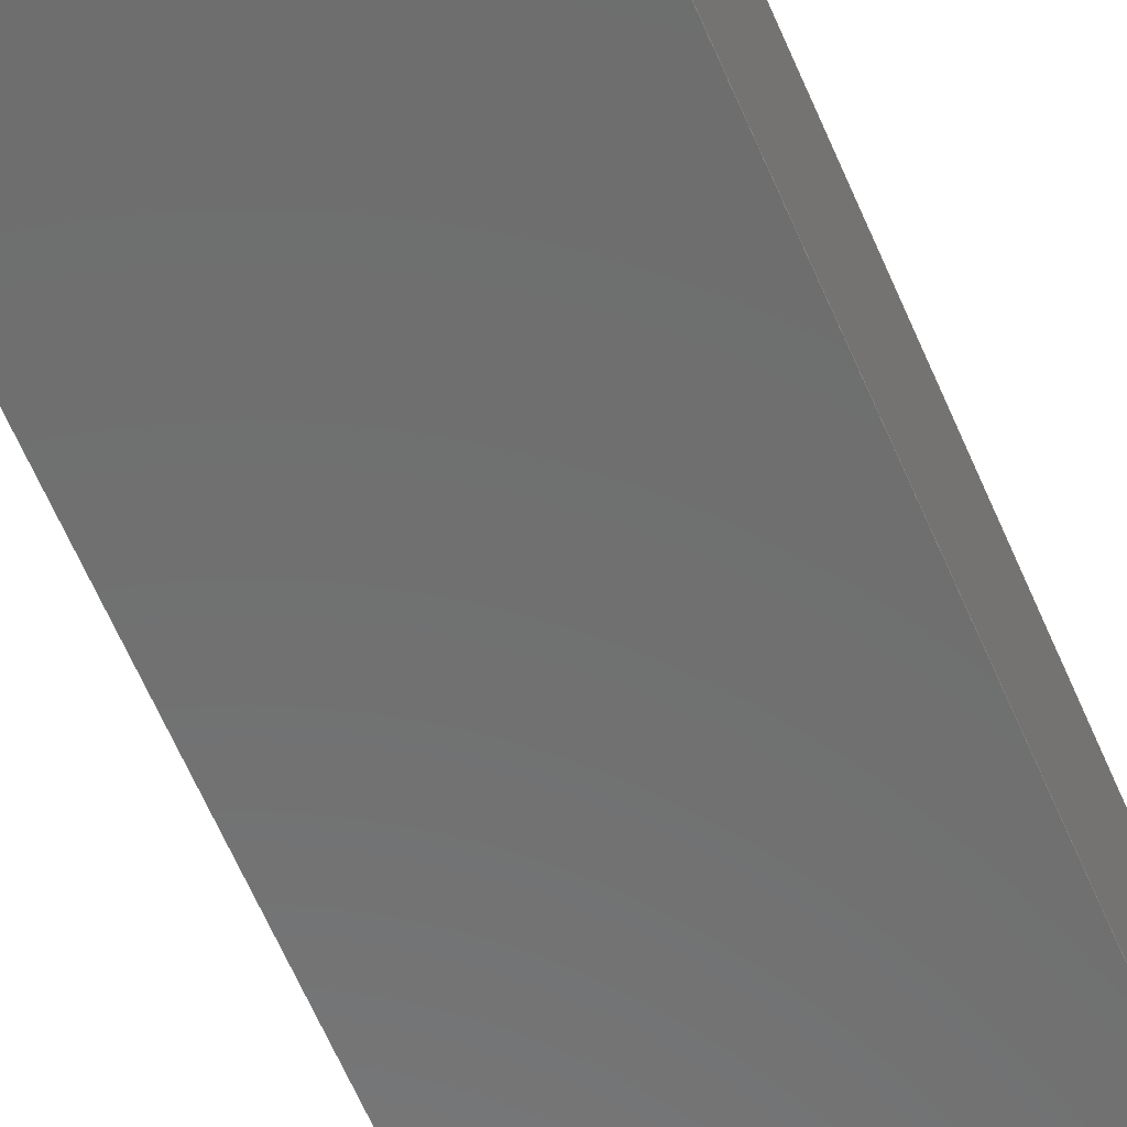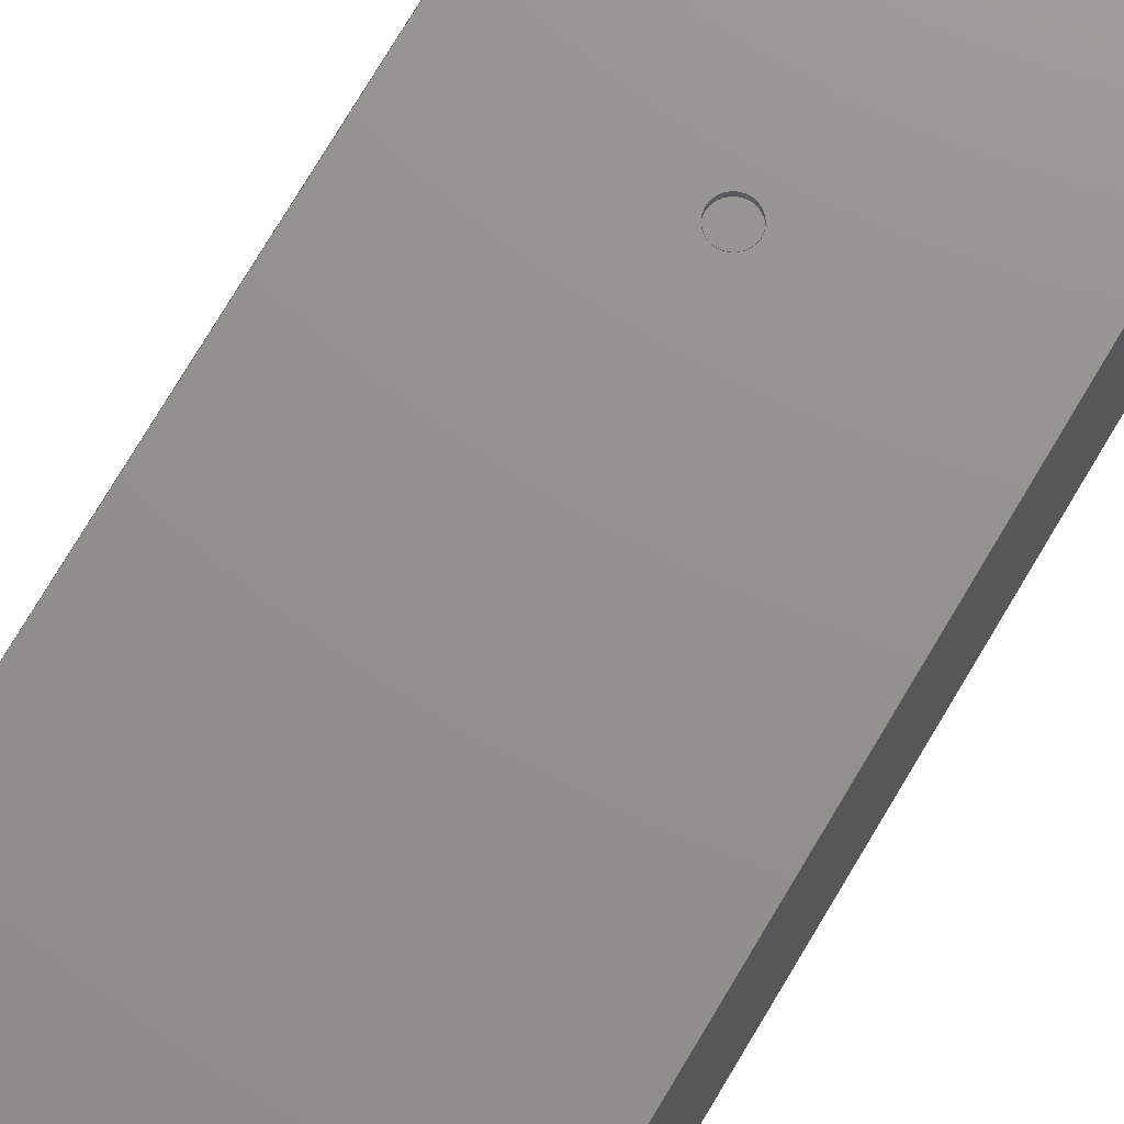
<metadata>
{"format":"step","ext":"step","renderer":"f3d","projection":"perspective","resolution":1024,"background":"white","views":[{"elev":-59.0,"azim":22.4,"up":"+Y"},{"elev":71.8,"azim":30.3,"up":"+Y"}]}
</metadata>
<code>
ISO-10303-21;
DATA;
#1=MECHANICAL_DESIGN_GEOMETRIC_PRESENTATION_REPRESENTATION('',(#4),#385);
#2=SHAPE_REPRESENTATION_RELATIONSHIP('SRR','None',#392,#3);
#3=ADVANCED_BREP_SHAPE_REPRESENTATION('',(#217),#384);
#4=STYLED_ITEM('',(#402),#217);
#5=ORIENTED_CLOSED_SHELL('',*,#216,.F.);
#6=FACE_BOUND('',#42,.T.);
#7=FACE_BOUND('',#43,.T.);
#8=PLANE('',#234);
#9=PLANE('',#238);
#10=PLANE('',#242);
#11=PLANE('',#243);
#12=PLANE('',#244);
#13=PLANE('',#245);
#14=PLANE('',#246);
#15=PLANE('',#247);
#16=PLANE('',#248);
#17=PLANE('',#252);
#18=PLANE('',#253);
#19=FACE_OUTER_BOUND('',#34,.T.);
#20=FACE_OUTER_BOUND('',#35,.T.);
#21=FACE_OUTER_BOUND('',#36,.T.);
#22=FACE_OUTER_BOUND('',#37,.T.);
#23=FACE_OUTER_BOUND('',#38,.T.);
#24=FACE_OUTER_BOUND('',#39,.T.);
#25=FACE_OUTER_BOUND('',#40,.T.);
#26=FACE_OUTER_BOUND('',#41,.T.);
#27=FACE_OUTER_BOUND('',#44,.T.);
#28=FACE_OUTER_BOUND('',#45,.T.);
#29=FACE_OUTER_BOUND('',#46,.T.);
#30=FACE_OUTER_BOUND('',#47,.T.);
#31=FACE_OUTER_BOUND('',#48,.T.);
#32=FACE_OUTER_BOUND('',#49,.T.);
#33=FACE_OUTER_BOUND('',#50,.T.);
#34=EDGE_LOOP('',(#142,#143,#144,#145));
#35=EDGE_LOOP('',(#146));
#36=EDGE_LOOP('',(#147,#148,#149,#150));
#37=EDGE_LOOP('',(#151));
#38=EDGE_LOOP('',(#152,#153,#154,#155));
#39=EDGE_LOOP('',(#156,#157,#158,#159));
#40=EDGE_LOOP('',(#160,#161,#162,#163));
#41=EDGE_LOOP('',(#164,#165,#166,#167,#168,#169));
#42=EDGE_LOOP('',(#170));
#43=EDGE_LOOP('',(#171));
#44=EDGE_LOOP('',(#172,#173,#174,#175));
#45=EDGE_LOOP('',(#176,#177,#178,#179));
#46=EDGE_LOOP('',(#180,#181,#182,#183));
#47=EDGE_LOOP('',(#184,#185,#186,#187,#188,#189));
#48=EDGE_LOOP('',(#190,#191,#192,#193));
#49=EDGE_LOOP('',(#194));
#50=EDGE_LOOP('',(#195));
#51=LINE('',#326,#70);
#52=LINE('',#333,#71);
#53=LINE('',#341,#72);
#54=LINE('',#344,#73);
#55=LINE('',#347,#74);
#56=LINE('',#349,#75);
#57=LINE('',#350,#76);
#58=LINE('',#353,#77);
#59=LINE('',#355,#78);
#60=LINE('',#356,#79);
#61=LINE('',#359,#80);
#62=LINE('',#361,#81);
#63=LINE('',#362,#82);
#64=LINE('',#365,#83);
#65=LINE('',#366,#84);
#66=LINE('',#369,#85);
#67=LINE('',#370,#86);
#68=LINE('',#372,#87);
#69=LINE('',#378,#88);
#70=VECTOR('',#260,0.25);
#71=VECTOR('',#269,0.25);
#72=VECTOR('',#278,1);
#73=VECTOR('',#281,1);
#74=VECTOR('',#284,1);
#75=VECTOR('',#285,1);
#76=VECTOR('',#286,1);
#77=VECTOR('',#289,1);
#78=VECTOR('',#290,1);
#79=VECTOR('',#291,1);
#80=VECTOR('',#294,1);
#81=VECTOR('',#295,1);
#82=VECTOR('',#296,1);
#83=VECTOR('',#299,1);
#84=VECTOR('',#300,1);
#85=VECTOR('',#303,1);
#86=VECTOR('',#304,1);
#87=VECTOR('',#307,1);
#88=VECTOR('',#314,0.25);
#89=CIRCLE('',#232,0.25);
#90=CIRCLE('',#233,0.25);
#91=CIRCLE('',#236,0.25);
#92=CIRCLE('',#237,0.25);
#93=CIRCLE('',#240,1.5);
#94=CIRCLE('',#241,1.5);
#95=CIRCLE('',#250,0.25);
#96=CIRCLE('',#251,0.25);
#97=VERTEX_POINT('',#323);
#98=VERTEX_POINT('',#325);
#99=VERTEX_POINT('',#330);
#100=VERTEX_POINT('',#332);
#101=VERTEX_POINT('',#337);
#102=VERTEX_POINT('',#338);
#103=VERTEX_POINT('',#340);
#104=VERTEX_POINT('',#342);
#105=VERTEX_POINT('',#346);
#106=VERTEX_POINT('',#348);
#107=VERTEX_POINT('',#352);
#108=VERTEX_POINT('',#354);
#109=VERTEX_POINT('',#358);
#110=VERTEX_POINT('',#360);
#111=VERTEX_POINT('',#364);
#112=VERTEX_POINT('',#368);
#113=VERTEX_POINT('',#375);
#114=VERTEX_POINT('',#377);
#115=EDGE_CURVE('',#97,#97,#89,.T.);
#116=EDGE_CURVE('',#97,#98,#51,.T.);
#117=EDGE_CURVE('',#98,#98,#90,.T.);
#118=EDGE_CURVE('',#99,#99,#91,.T.);
#119=EDGE_CURVE('',#99,#100,#52,.T.);
#120=EDGE_CURVE('',#100,#100,#92,.T.);
#121=EDGE_CURVE('',#101,#102,#93,.T.);
#122=EDGE_CURVE('',#103,#101,#53,.T.);
#123=EDGE_CURVE('',#104,#103,#94,.T.);
#124=EDGE_CURVE('',#104,#102,#54,.T.);
#125=EDGE_CURVE('',#102,#105,#55,.T.);
#126=EDGE_CURVE('',#106,#104,#56,.T.);
#127=EDGE_CURVE('',#106,#105,#57,.T.);
#128=EDGE_CURVE('',#107,#101,#58,.T.);
#129=EDGE_CURVE('',#108,#107,#59,.T.);
#130=EDGE_CURVE('',#103,#108,#60,.T.);
#131=EDGE_CURVE('',#105,#109,#61,.T.);
#132=EDGE_CURVE('',#109,#110,#62,.T.);
#133=EDGE_CURVE('',#110,#107,#63,.T.);
#134=EDGE_CURVE('',#108,#111,#64,.T.);
#135=EDGE_CURVE('',#111,#110,#65,.T.);
#136=EDGE_CURVE('',#111,#112,#66,.T.);
#137=EDGE_CURVE('',#112,#109,#67,.T.);
#138=EDGE_CURVE('',#112,#106,#68,.T.);
#139=EDGE_CURVE('',#113,#113,#95,.T.);
#140=EDGE_CURVE('',#113,#114,#69,.T.);
#141=EDGE_CURVE('',#114,#114,#96,.T.);
#142=ORIENTED_EDGE('',*,*,#115,.F.);
#143=ORIENTED_EDGE('',*,*,#116,.T.);
#144=ORIENTED_EDGE('',*,*,#117,.T.);
#145=ORIENTED_EDGE('',*,*,#116,.F.);
#146=ORIENTED_EDGE('',*,*,#117,.F.);
#147=ORIENTED_EDGE('',*,*,#118,.F.);
#148=ORIENTED_EDGE('',*,*,#119,.T.);
#149=ORIENTED_EDGE('',*,*,#120,.T.);
#150=ORIENTED_EDGE('',*,*,#119,.F.);
#151=ORIENTED_EDGE('',*,*,#120,.F.);
#152=ORIENTED_EDGE('',*,*,#121,.F.);
#153=ORIENTED_EDGE('',*,*,#122,.F.);
#154=ORIENTED_EDGE('',*,*,#123,.F.);
#155=ORIENTED_EDGE('',*,*,#124,.T.);
#156=ORIENTED_EDGE('',*,*,#125,.F.);
#157=ORIENTED_EDGE('',*,*,#124,.F.);
#158=ORIENTED_EDGE('',*,*,#126,.F.);
#159=ORIENTED_EDGE('',*,*,#127,.T.);
#160=ORIENTED_EDGE('',*,*,#128,.F.);
#161=ORIENTED_EDGE('',*,*,#129,.F.);
#162=ORIENTED_EDGE('',*,*,#130,.F.);
#163=ORIENTED_EDGE('',*,*,#122,.T.);
#164=ORIENTED_EDGE('',*,*,#128,.T.);
#165=ORIENTED_EDGE('',*,*,#121,.T.);
#166=ORIENTED_EDGE('',*,*,#125,.T.);
#167=ORIENTED_EDGE('',*,*,#131,.T.);
#168=ORIENTED_EDGE('',*,*,#132,.T.);
#169=ORIENTED_EDGE('',*,*,#133,.T.);
#170=ORIENTED_EDGE('',*,*,#115,.T.);
#171=ORIENTED_EDGE('',*,*,#118,.T.);
#172=ORIENTED_EDGE('',*,*,#134,.F.);
#173=ORIENTED_EDGE('',*,*,#129,.T.);
#174=ORIENTED_EDGE('',*,*,#133,.F.);
#175=ORIENTED_EDGE('',*,*,#135,.F.);
#176=ORIENTED_EDGE('',*,*,#136,.F.);
#177=ORIENTED_EDGE('',*,*,#135,.T.);
#178=ORIENTED_EDGE('',*,*,#132,.F.);
#179=ORIENTED_EDGE('',*,*,#137,.F.);
#180=ORIENTED_EDGE('',*,*,#138,.F.);
#181=ORIENTED_EDGE('',*,*,#137,.T.);
#182=ORIENTED_EDGE('',*,*,#131,.F.);
#183=ORIENTED_EDGE('',*,*,#127,.F.);
#184=ORIENTED_EDGE('',*,*,#130,.T.);
#185=ORIENTED_EDGE('',*,*,#134,.T.);
#186=ORIENTED_EDGE('',*,*,#136,.T.);
#187=ORIENTED_EDGE('',*,*,#138,.T.);
#188=ORIENTED_EDGE('',*,*,#126,.T.);
#189=ORIENTED_EDGE('',*,*,#123,.T.);
#190=ORIENTED_EDGE('',*,*,#139,.T.);
#191=ORIENTED_EDGE('',*,*,#140,.T.);
#192=ORIENTED_EDGE('',*,*,#141,.T.);
#193=ORIENTED_EDGE('',*,*,#140,.F.);
#194=ORIENTED_EDGE('',*,*,#139,.F.);
#195=ORIENTED_EDGE('',*,*,#141,.F.);
#196=CYLINDRICAL_SURFACE('',#231,0.25);
#197=CYLINDRICAL_SURFACE('',#235,0.25);
#198=CYLINDRICAL_SURFACE('',#239,1.5);
#199=CYLINDRICAL_SURFACE('',#249,0.25);
#200=ADVANCED_FACE('',(#19),#196,.F.);
#201=ADVANCED_FACE('',(#20),#8,.T.);
#202=ADVANCED_FACE('',(#21),#197,.F.);
#203=ADVANCED_FACE('',(#22),#9,.T.);
#204=ADVANCED_FACE('',(#23),#198,.F.);
#205=ADVANCED_FACE('',(#24),#10,.F.);
#206=ADVANCED_FACE('',(#25),#11,.F.);
#207=ADVANCED_FACE('',(#26,#6,#7),#12,.T.);
#208=ADVANCED_FACE('',(#27),#13,.T.);
#209=ADVANCED_FACE('',(#28),#14,.T.);
#210=ADVANCED_FACE('',(#29),#15,.T.);
#211=ADVANCED_FACE('',(#30),#16,.F.);
#212=ADVANCED_FACE('',(#31),#199,.F.);
#213=ADVANCED_FACE('',(#32),#17,.F.);
#214=ADVANCED_FACE('',(#33),#18,.T.);
#215=CLOSED_SHELL('',(#200,#201,#202,#203,#204,#205,#206,#207,#208,#209,
#210,#211));
#216=CLOSED_SHELL('',(#212,#213,#214));
#217=BREP_WITH_VOIDS('Body1',#215,(#5));
#218=DERIVED_UNIT_ELEMENT(#220,1);
#219=DERIVED_UNIT_ELEMENT(#387,3);
#220=(
MASS_UNIT()
NAMED_UNIT(*)
SI_UNIT(.KILO.,.GRAM.)
);
#221=DERIVED_UNIT((#218,#219));
#222=MEASURE_REPRESENTATION_ITEM('density measure',
POSITIVE_RATIO_MEASURE(7850),#221);
#223=PROPERTY_DEFINITION_REPRESENTATION(#228,#225);
#224=PROPERTY_DEFINITION_REPRESENTATION(#229,#226);
#225=REPRESENTATION('material name',(#227),#384);
#226=REPRESENTATION('density',(#222),#384);
#227=DESCRIPTIVE_REPRESENTATION_ITEM('Steel','Steel');
#228=PROPERTY_DEFINITION('material property','material name',#394);
#229=PROPERTY_DEFINITION('material property','density of part',#394);
#230=AXIS2_PLACEMENT_3D('placement',#321,#254,#255);
#231=AXIS2_PLACEMENT_3D('',#322,#256,#257);
#232=AXIS2_PLACEMENT_3D('',#324,#258,#259);
#233=AXIS2_PLACEMENT_3D('',#327,#261,#262);
#234=AXIS2_PLACEMENT_3D('',#328,#263,#264);
#235=AXIS2_PLACEMENT_3D('',#329,#265,#266);
#236=AXIS2_PLACEMENT_3D('',#331,#267,#268);
#237=AXIS2_PLACEMENT_3D('',#334,#270,#271);
#238=AXIS2_PLACEMENT_3D('',#335,#272,#273);
#239=AXIS2_PLACEMENT_3D('',#336,#274,#275);
#240=AXIS2_PLACEMENT_3D('',#339,#276,#277);
#241=AXIS2_PLACEMENT_3D('',#343,#279,#280);
#242=AXIS2_PLACEMENT_3D('',#345,#282,#283);
#243=AXIS2_PLACEMENT_3D('',#351,#287,#288);
#244=AXIS2_PLACEMENT_3D('',#357,#292,#293);
#245=AXIS2_PLACEMENT_3D('',#363,#297,#298);
#246=AXIS2_PLACEMENT_3D('',#367,#301,#302);
#247=AXIS2_PLACEMENT_3D('',#371,#305,#306);
#248=AXIS2_PLACEMENT_3D('',#373,#308,#309);
#249=AXIS2_PLACEMENT_3D('',#374,#310,#311);
#250=AXIS2_PLACEMENT_3D('',#376,#312,#313);
#251=AXIS2_PLACEMENT_3D('',#379,#315,#316);
#252=AXIS2_PLACEMENT_3D('',#380,#317,#318);
#253=AXIS2_PLACEMENT_3D('',#381,#319,#320);
#254=DIRECTION('axis',(0,0,1));
#255=DIRECTION('refdir',(1,0,0));
#256=DIRECTION('center_axis',(0,-1,0));
#257=DIRECTION('ref_axis',(-1,0,0));
#258=DIRECTION('center_axis',(0,-1,0));
#259=DIRECTION('ref_axis',(-1,0,0));
#260=DIRECTION('',(0,-1,0));
#261=DIRECTION('center_axis',(0,-1,0));
#262=DIRECTION('ref_axis',(-1,0,0));
#263=DIRECTION('center_axis',(0,1,0));
#264=DIRECTION('ref_axis',(-1,0,0));
#265=DIRECTION('center_axis',(0,-1,0));
#266=DIRECTION('ref_axis',(-1,0,0));
#267=DIRECTION('center_axis',(0,-1,0));
#268=DIRECTION('ref_axis',(-1,0,0));
#269=DIRECTION('',(0,-1,0));
#270=DIRECTION('center_axis',(0,-1,0));
#271=DIRECTION('ref_axis',(-1,0,0));
#272=DIRECTION('center_axis',(0,1,0));
#273=DIRECTION('ref_axis',(-1,0,0));
#274=DIRECTION('center_axis',(0,1,0));
#275=DIRECTION('ref_axis',(-0.8779,0,0.4789));
#276=DIRECTION('center_axis',(0,-1,0));
#277=DIRECTION('ref_axis',(-0.8779,0,0.4789));
#278=DIRECTION('',(0,1,0));
#279=DIRECTION('center_axis',(0,1,0));
#280=DIRECTION('ref_axis',(-0.8779,0,0.4789));
#281=DIRECTION('',(0,1,0));
#282=DIRECTION('center_axis',(-0.8779,0,0.4789));
#283=DIRECTION('ref_axis',(0.4789,0,0.8779));
#284=DIRECTION('',(-0.4789,0,-0.8779));
#285=DIRECTION('',(0.4789,0,0.8779));
#286=DIRECTION('',(0,1,0));
#287=DIRECTION('center_axis',(0.8779,0,0.4789));
#288=DIRECTION('ref_axis',(0.4789,0,-0.8779));
#289=DIRECTION('',(-0.4789,0,0.8779));
#290=DIRECTION('',(0,1,0));
#291=DIRECTION('',(0.4789,0,-0.8779));
#292=DIRECTION('center_axis',(0,1,0));
#293=DIRECTION('ref_axis',(0,0,1));
#294=DIRECTION('',(0,0,1));
#295=DIRECTION('',(1,0,0));
#296=DIRECTION('',(-6.123e-17,0,-1));
#297=DIRECTION('center_axis',(1,0,-6.123e-17));
#298=DIRECTION('ref_axis',(-6.123e-17,0,-1));
#299=DIRECTION('',(6.123e-17,0,1));
#300=DIRECTION('',(0,1,0));
#301=DIRECTION('center_axis',(0,0,1));
#302=DIRECTION('ref_axis',(1,0,0));
#303=DIRECTION('',(-1,0,0));
#304=DIRECTION('',(0,1,0));
#305=DIRECTION('center_axis',(-1,0,0));
#306=DIRECTION('ref_axis',(0,0,1));
#307=DIRECTION('',(0,0,-1));
#308=DIRECTION('center_axis',(0,1,0));
#309=DIRECTION('ref_axis',(1,0,0));
#310=DIRECTION('center_axis',(0,-1,0));
#311=DIRECTION('ref_axis',(-1,0,0));
#312=DIRECTION('center_axis',(0,1,0));
#313=DIRECTION('ref_axis',(-1,0,0));
#314=DIRECTION('',(0,-1,0));
#315=DIRECTION('center_axis',(0,-1,0));
#316=DIRECTION('ref_axis',(-1,0,0));
#317=DIRECTION('center_axis',(0,1,0));
#318=DIRECTION('ref_axis',(-1,0,0));
#319=DIRECTION('center_axis',(0,1,0));
#320=DIRECTION('ref_axis',(-1,0,0));
#321=CARTESIAN_POINT('',(0,0,0));
#322=CARTESIAN_POINT('Origin',(-3,3,21.01));
#323=CARTESIAN_POINT('',(-2.75,3,21.01));
#324=CARTESIAN_POINT('Origin',(-3,3,21.01));
#325=CARTESIAN_POINT('',(-2.75,2.9,21.01));
#326=CARTESIAN_POINT('',(-2.75,3,21.01));
#327=CARTESIAN_POINT('Origin',(-3,2.9,21.01));
#328=CARTESIAN_POINT('Origin',(-3,2.9,21.01));
#329=CARTESIAN_POINT('Origin',(-3,3,12.4));
#330=CARTESIAN_POINT('',(-2.75,3,12.4));
#331=CARTESIAN_POINT('Origin',(-3,3,12.4));
#332=CARTESIAN_POINT('',(-2.75,2.9,12.4));
#333=CARTESIAN_POINT('',(-2.75,3,12.4));
#334=CARTESIAN_POINT('Origin',(-3,2.9,12.4));
#335=CARTESIAN_POINT('Origin',(-3,2.9,12.4));
#336=CARTESIAN_POINT('Origin',(-3,0,2.368));
#337=CARTESIAN_POINT('',(-1.683,3,3.086));
#338=CARTESIAN_POINT('',(-4.317,3,3.086));
#339=CARTESIAN_POINT('Origin',(-3,3,2.368));
#340=CARTESIAN_POINT('',(-1.683,0,3.086));
#341=CARTESIAN_POINT('',(-1.683,0,3.086));
#342=CARTESIAN_POINT('',(-4.317,0,3.086));
#343=CARTESIAN_POINT('Origin',(-3,0,2.368));
#344=CARTESIAN_POINT('',(-4.317,0,3.086));
#345=CARTESIAN_POINT('Origin',(-6,0,0));
#346=CARTESIAN_POINT('',(-6,3,0));
#347=CARTESIAN_POINT('',(-2.503,3,6.411));
#348=CARTESIAN_POINT('',(-6,0,0));
#349=CARTESIAN_POINT('',(-2.503,0,6.411));
#350=CARTESIAN_POINT('',(-6,0,0));
#351=CARTESIAN_POINT('Origin',(-1.683,0,3.086));
#352=CARTESIAN_POINT('',(0,3,0));
#353=CARTESIAN_POINT('',(-4.338,3,7.954));
#354=CARTESIAN_POINT('',(0,0,0));
#355=CARTESIAN_POINT('',(0,0,0));
#356=CARTESIAN_POINT('',(-4.338,0,7.954));
#357=CARTESIAN_POINT('Origin',(-3,3,15));
#358=CARTESIAN_POINT('',(-6,3,30));
#359=CARTESIAN_POINT('',(-6,3,30));
#360=CARTESIAN_POINT('',(1.776e-15,3,30));
#361=CARTESIAN_POINT('',(1.837e-15,3,30));
#362=CARTESIAN_POINT('',(0,3,0));
#363=CARTESIAN_POINT('Origin',(1.837e-15,0,30));
#364=CARTESIAN_POINT('',(1.837e-15,0,30));
#365=CARTESIAN_POINT('',(0,0,0));
#366=CARTESIAN_POINT('',(1.837e-15,0,30));
#367=CARTESIAN_POINT('Origin',(-6,0,30));
#368=CARTESIAN_POINT('',(-6,0,30));
#369=CARTESIAN_POINT('',(1.837e-15,0,30));
#370=CARTESIAN_POINT('',(-6,0,30));
#371=CARTESIAN_POINT('Origin',(-6,0,0));
#372=CARTESIAN_POINT('',(-6,0,30));
#373=CARTESIAN_POINT('Origin',(-3,0,15));
#374=CARTESIAN_POINT('Origin',(-2.993,2.9,18.93));
#375=CARTESIAN_POINT('',(-2.743,2.9,18.93));
#376=CARTESIAN_POINT('Origin',(-2.993,2.9,18.93));
#377=CARTESIAN_POINT('',(-2.743,2.8,18.93));
#378=CARTESIAN_POINT('',(-2.743,2.9,18.93));
#379=CARTESIAN_POINT('Origin',(-2.993,2.8,18.93));
#380=CARTESIAN_POINT('Origin',(-2.993,2.9,18.93));
#381=CARTESIAN_POINT('Origin',(-2.993,2.8,18.93));
#382=UNCERTAINTY_MEASURE_WITH_UNIT(LENGTH_MEASURE(0.001),#386,
'DISTANCE_ACCURACY_VALUE',
'Maximum model space distance between geometric entities at asserted c
onnectivities');
#383=UNCERTAINTY_MEASURE_WITH_UNIT(LENGTH_MEASURE(0.001),#386,
'DISTANCE_ACCURACY_VALUE',
'Maximum model space distance between geometric entities at asserted c
onnectivities');
#384=(
GEOMETRIC_REPRESENTATION_CONTEXT(3)
GLOBAL_UNCERTAINTY_ASSIGNED_CONTEXT((#382))
GLOBAL_UNIT_ASSIGNED_CONTEXT((#386,#388,#389))
REPRESENTATION_CONTEXT('','3D')
);
#385=(
GEOMETRIC_REPRESENTATION_CONTEXT(3)
GLOBAL_UNCERTAINTY_ASSIGNED_CONTEXT((#383))
GLOBAL_UNIT_ASSIGNED_CONTEXT((#386,#388,#389))
REPRESENTATION_CONTEXT('','3D')
);
#386=(
LENGTH_UNIT()
NAMED_UNIT(*)
SI_UNIT(.CENTI.,.METRE.)
);
#387=(
LENGTH_UNIT()
NAMED_UNIT(*)
SI_UNIT($,.METRE.)
);
#388=(
NAMED_UNIT(*)
PLANE_ANGLE_UNIT()
SI_UNIT($,.RADIAN.)
);
#389=(
NAMED_UNIT(*)
SI_UNIT($,.STERADIAN.)
SOLID_ANGLE_UNIT()
);
#390=SHAPE_DEFINITION_REPRESENTATION(#391,#392);
#391=PRODUCT_DEFINITION_SHAPE('',$,#394);
#392=SHAPE_REPRESENTATION('',(#230),#384);
#393=PRODUCT_DEFINITION_CONTEXT('part definition',#398,'design');
#394=PRODUCT_DEFINITION('PODLOKIETNIK','PODLOKIETNIK v11',#395,#393);
#395=PRODUCT_DEFINITION_FORMATION('',$,#400);
#396=PRODUCT_RELATED_PRODUCT_CATEGORY('PODLOKIETNIK v11',
'PODLOKIETNIK v11',(#400));
#397=APPLICATION_PROTOCOL_DEFINITION('international standard',
'automotive_design',2009,#398);
#398=APPLICATION_CONTEXT(
'Core Data for Automotive Mechanical Design Process');
#399=PRODUCT_CONTEXT('part definition',#398,'mechanical');
#400=PRODUCT('PODLOKIETNIK','PODLOKIETNIK v11',$,(#399));
#401=PRESENTATION_STYLE_ASSIGNMENT((#403));
#402=PRESENTATION_STYLE_ASSIGNMENT((#404));
#403=SURFACE_STYLE_USAGE(.BOTH.,#405);
#404=SURFACE_STYLE_USAGE(.BOTH.,#406);
#405=SURFACE_SIDE_STYLE('',(#407));
#406=SURFACE_SIDE_STYLE('',(#408));
#407=SURFACE_STYLE_FILL_AREA(#409);
#408=SURFACE_STYLE_FILL_AREA(#410);
#409=FILL_AREA_STYLE('Steel - Satin',(#411));
#410=FILL_AREA_STYLE('Walnut - Glossy',(#412));
#411=FILL_AREA_STYLE_COLOUR('Steel - Satin',#413);
#412=FILL_AREA_STYLE_COLOUR('Walnut - Glossy',#414);
#413=COLOUR_RGB('Steel - Satin',0.6275,0.6275,0.6275);
#414=COLOUR_RGB('Walnut - Glossy',0,0,0);
ENDSEC;
END-ISO-10303-21;

</code>
